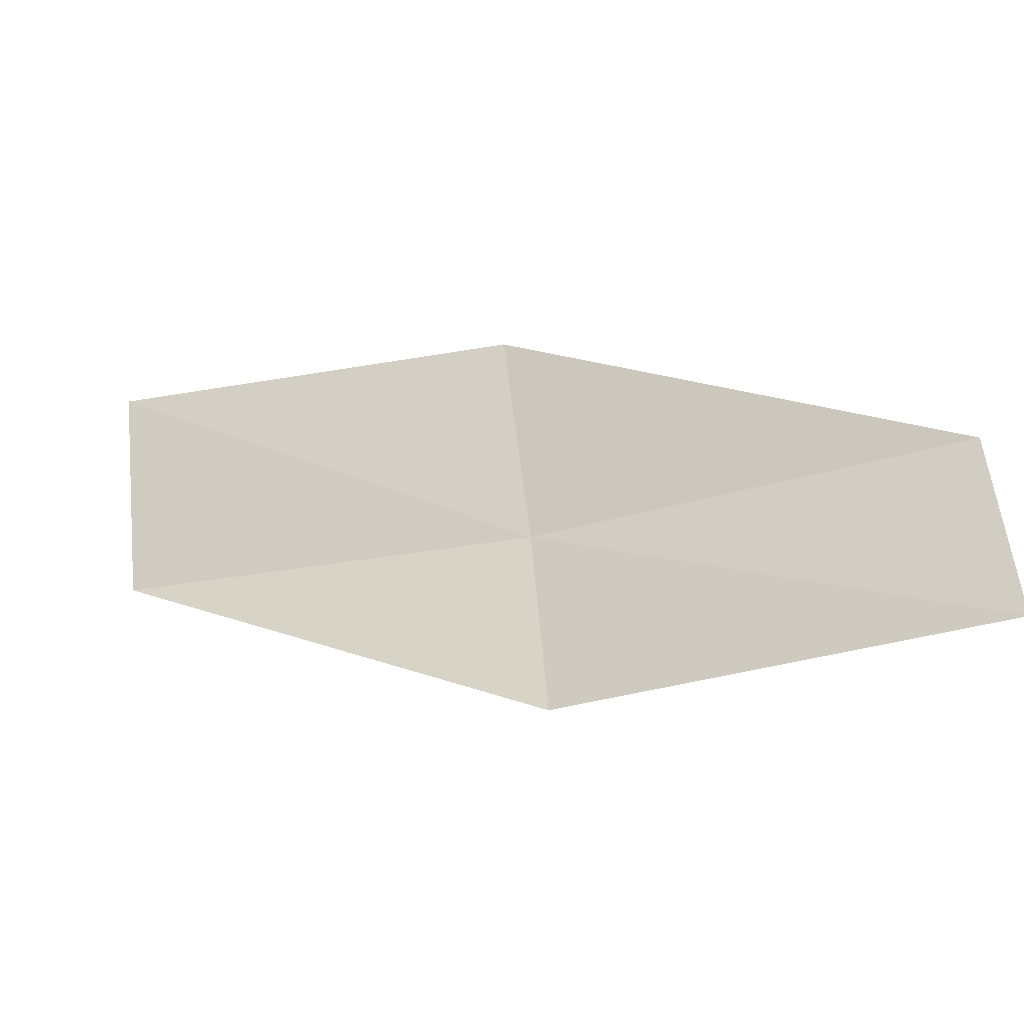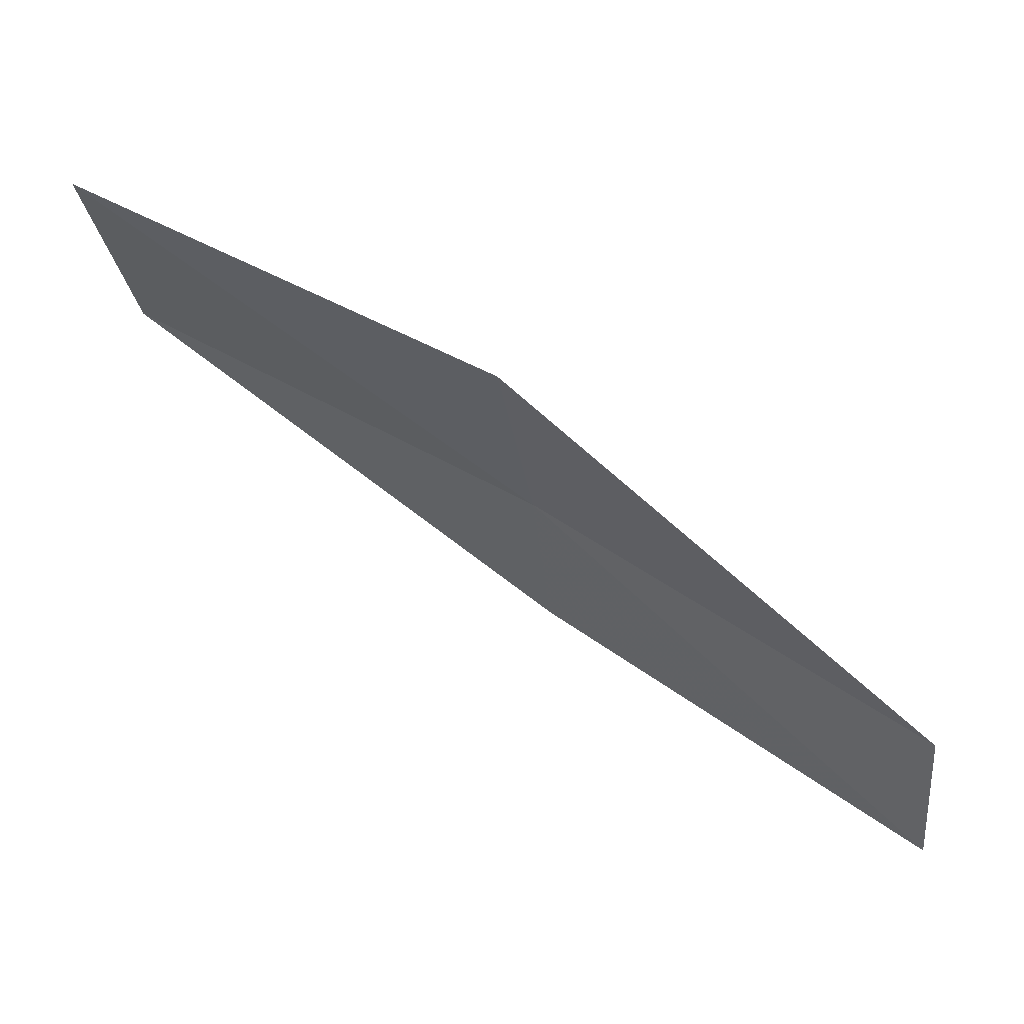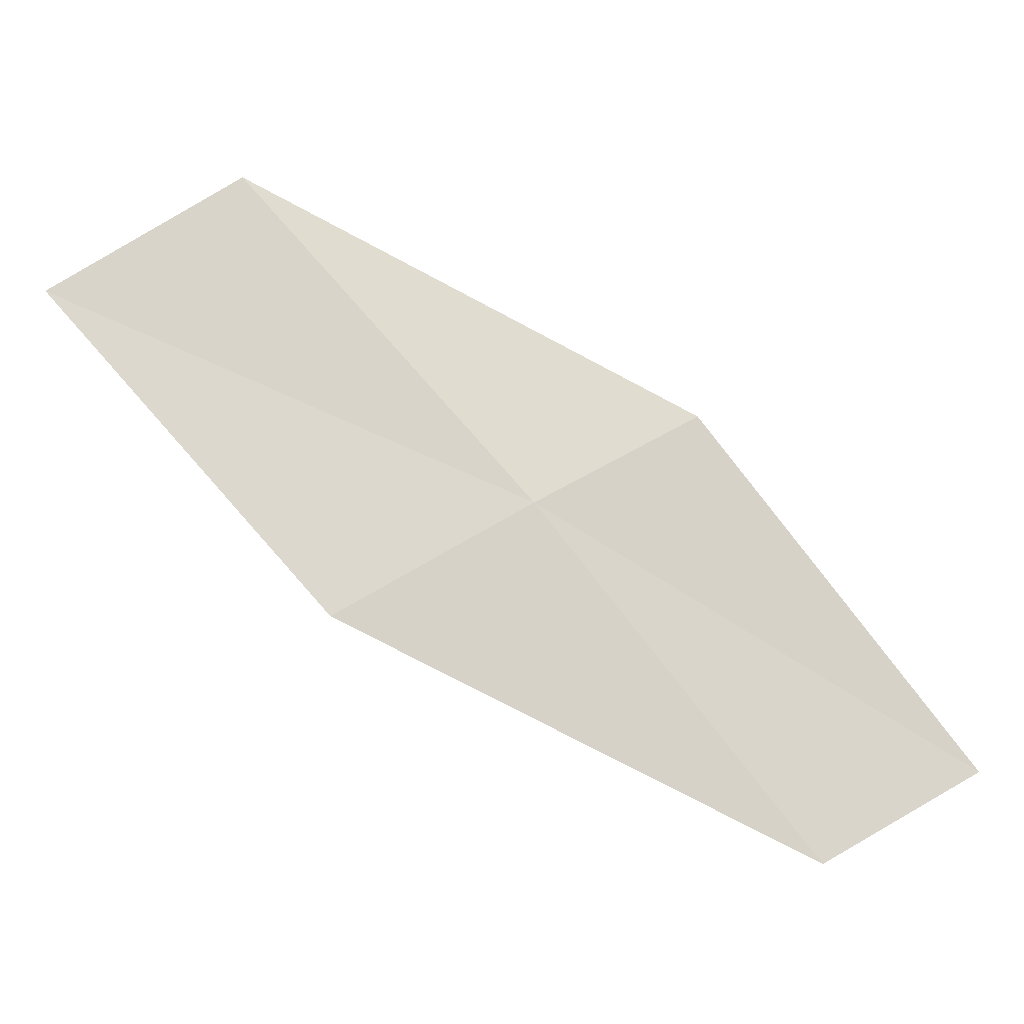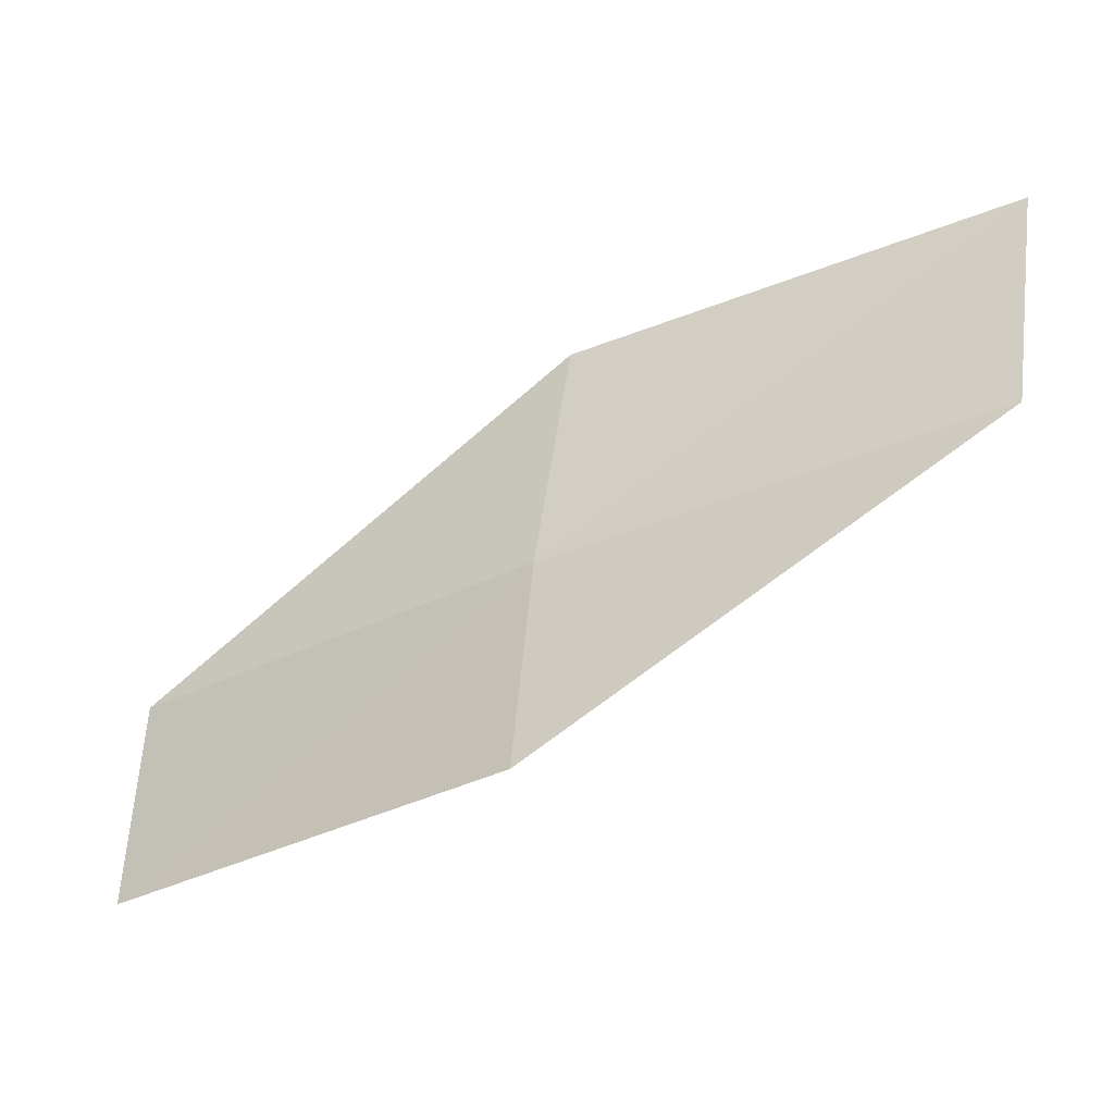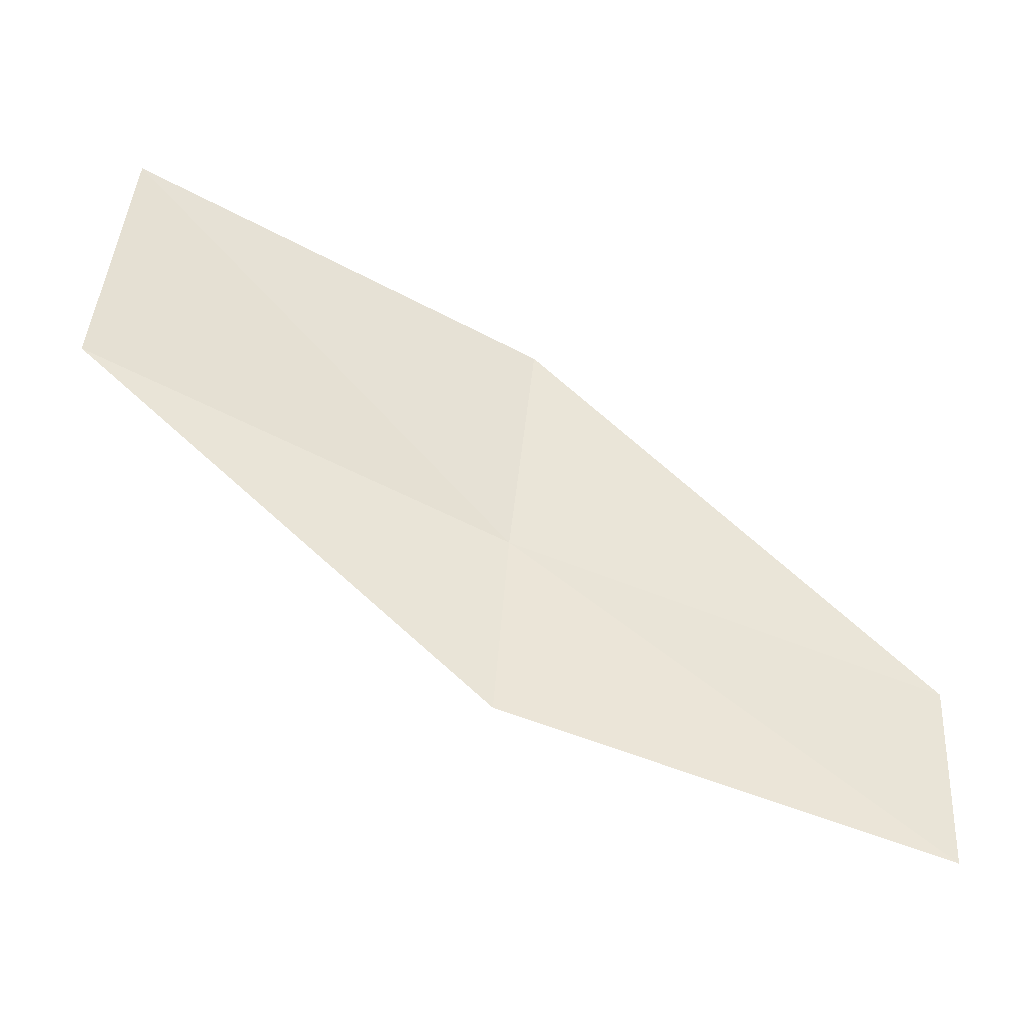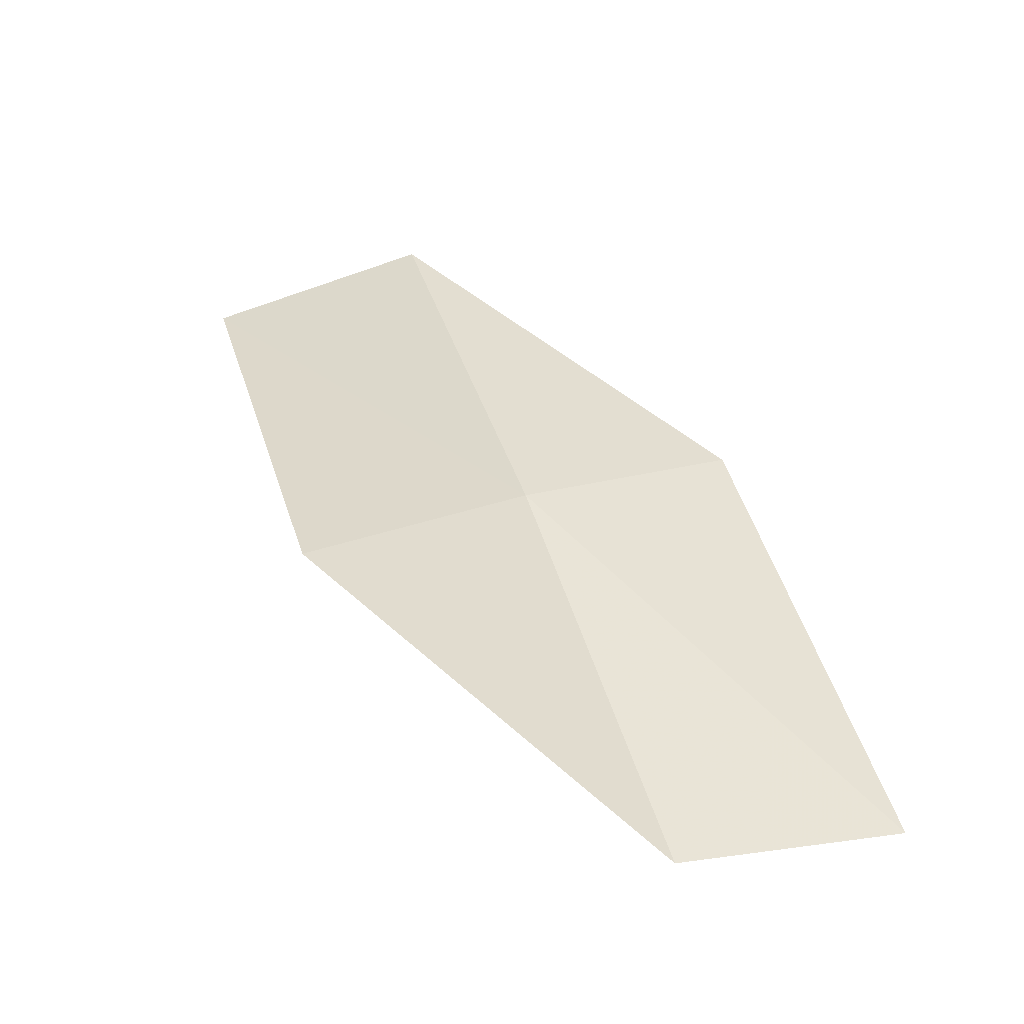
<metadata>
{"format":"obj","ext":"obj","renderer":"f3d","projection":"perspective","resolution":1024,"background":"white","views":[{"elev":-47.2,"azim":-9.6,"up":"+Z"},{"elev":44.1,"azim":-3.4,"up":"+Z"},{"elev":37.1,"azim":52.9,"up":"+Y"},{"elev":-15.8,"azim":176.2,"up":"+Z"},{"elev":-51.3,"azim":-52.9,"up":"+Z"},{"elev":9.2,"azim":82.9,"up":"+Y"}]}
</metadata>
<code>
v 13.31 21.4 8.907
v 15.34 19.92 8.451
v 15.44 20.06 7.352
v 13.43 21.59 7.818
v 13.1 21.05 10.15
v 11.13 22.65 9.365
v 10.92 22.23 10.58
f 1 3 2
f 1 4 3
f 1 2 5
f 1 6 4
f 1 5 7
f 1 7 6

</code>
